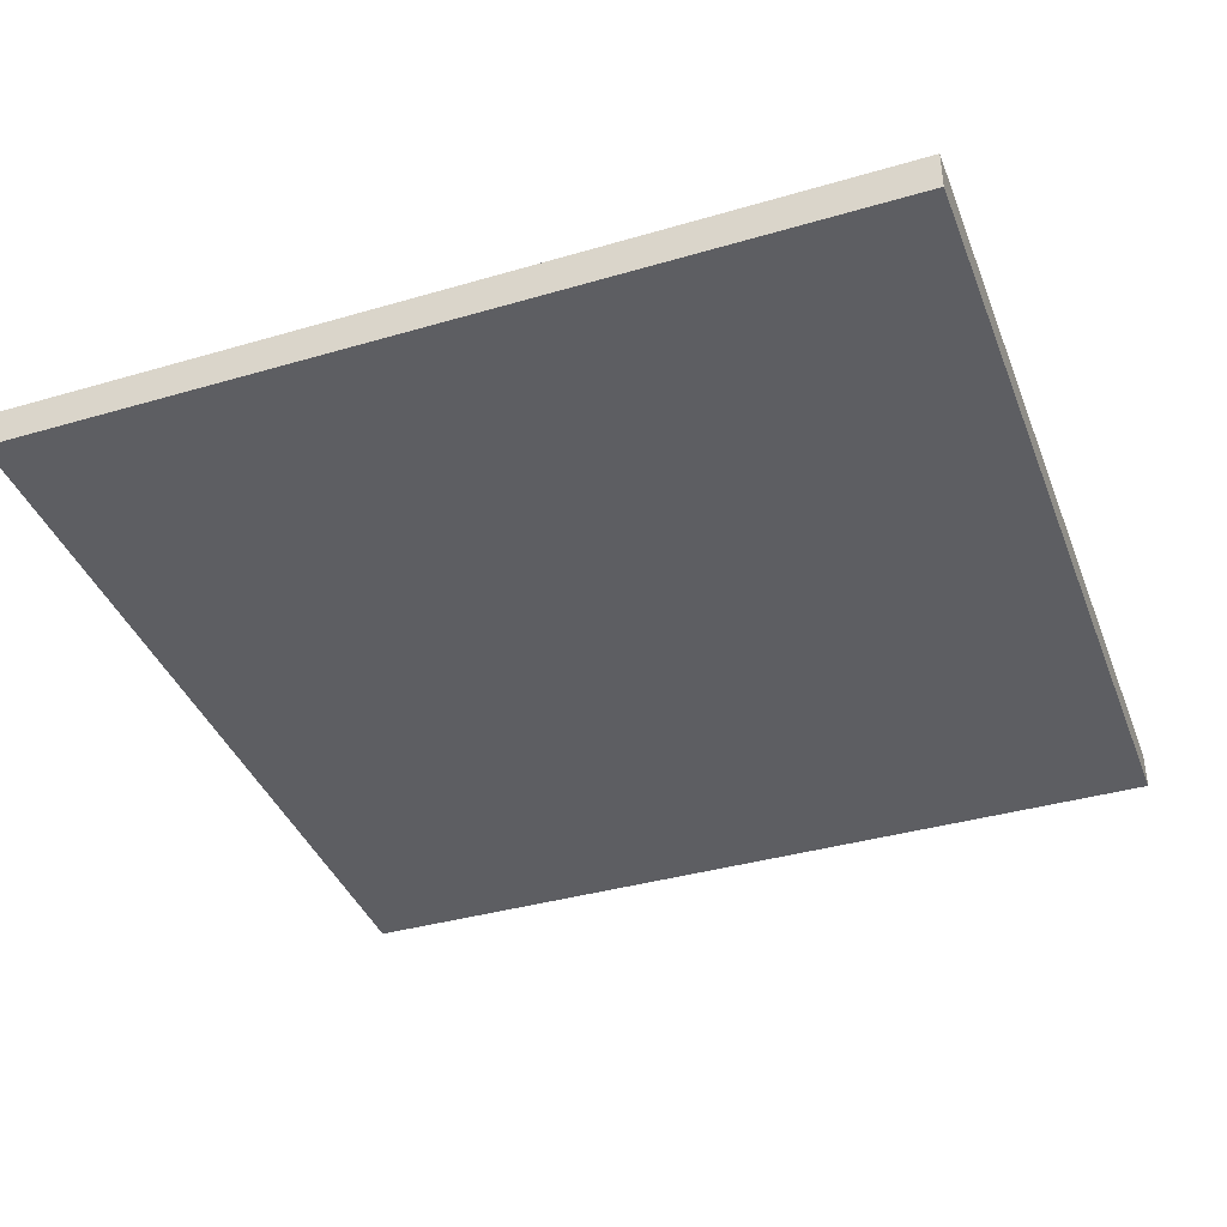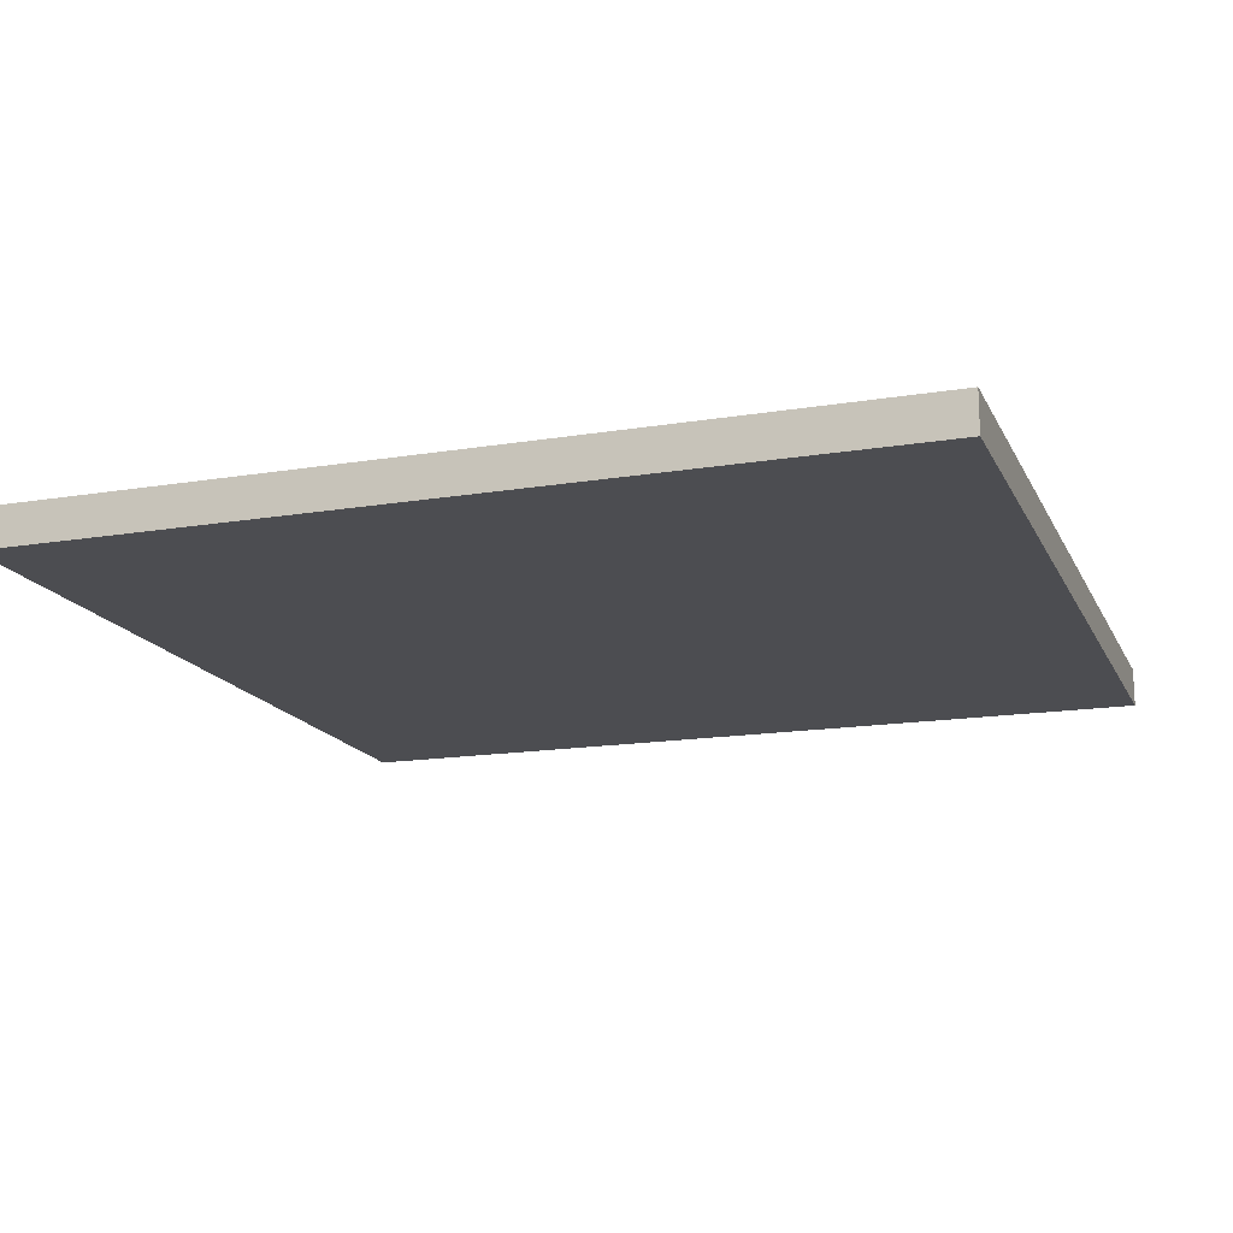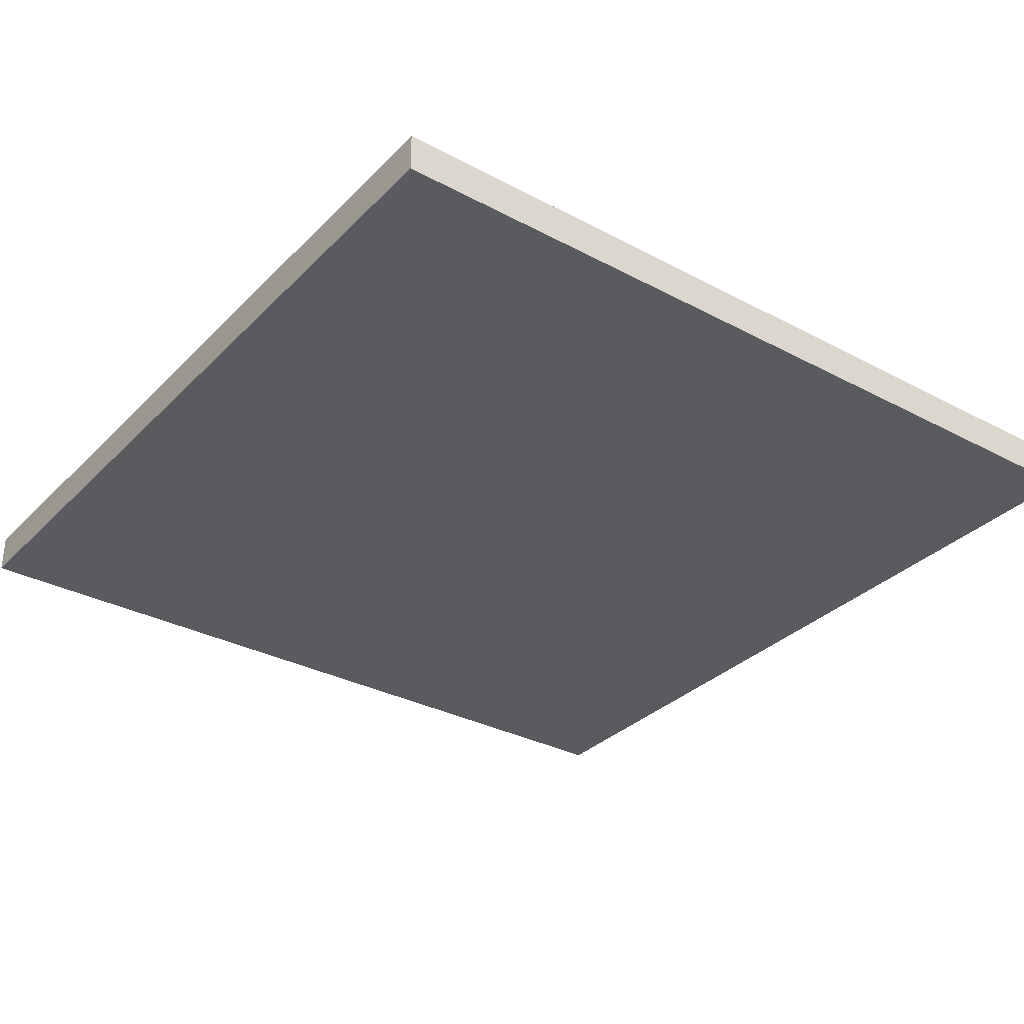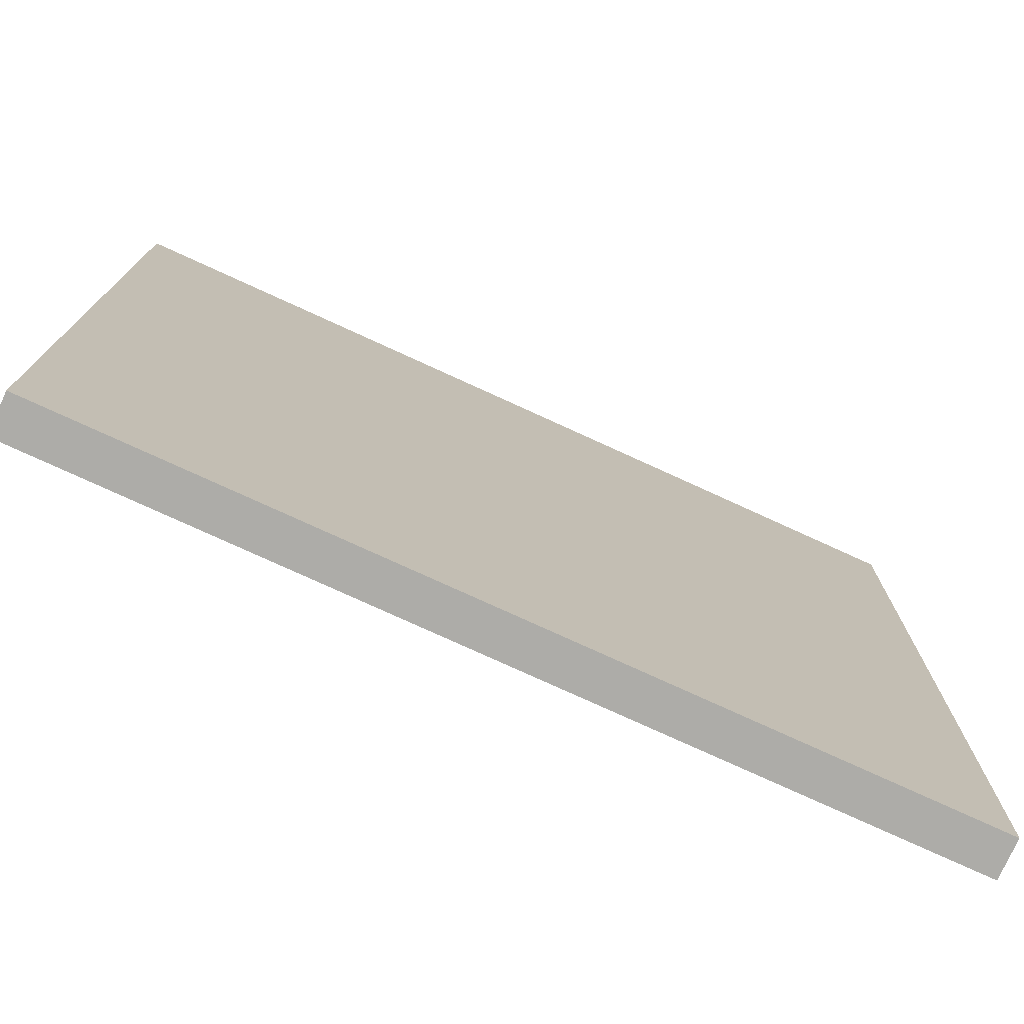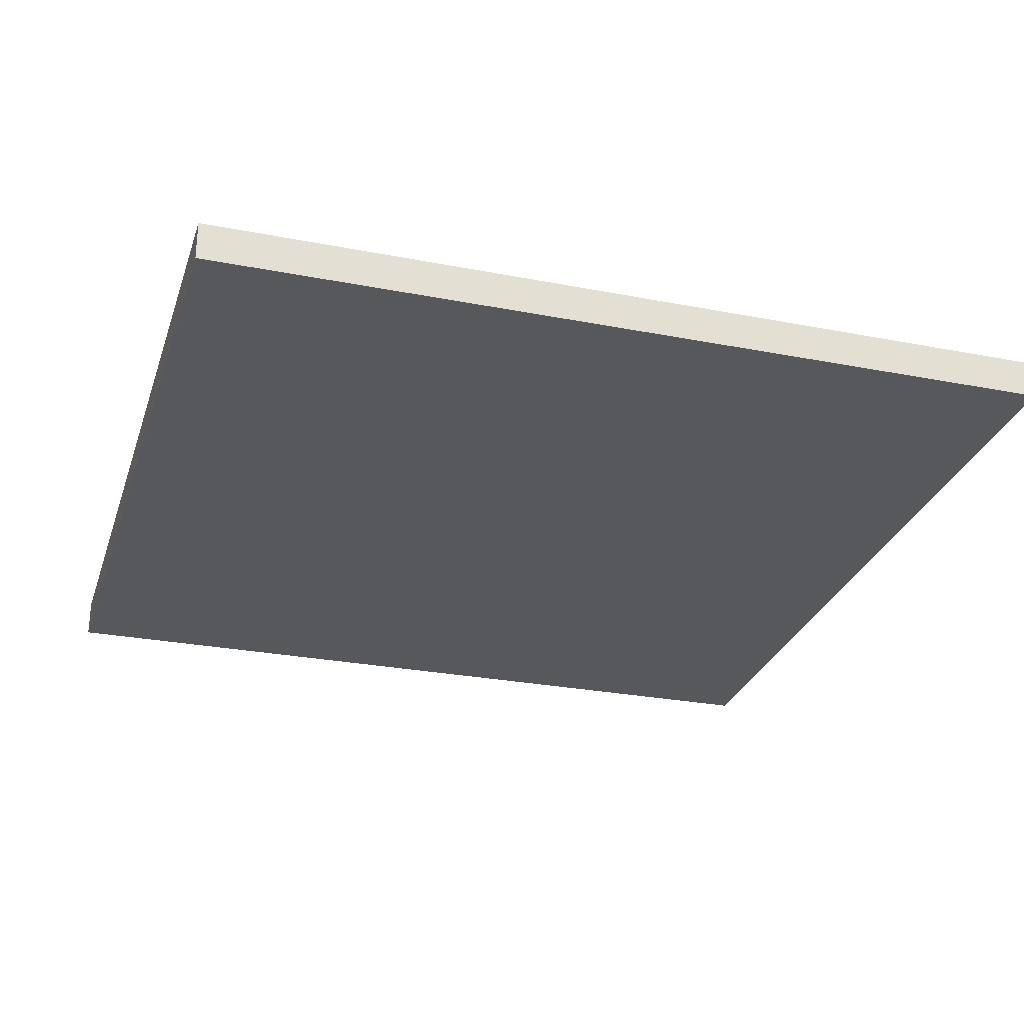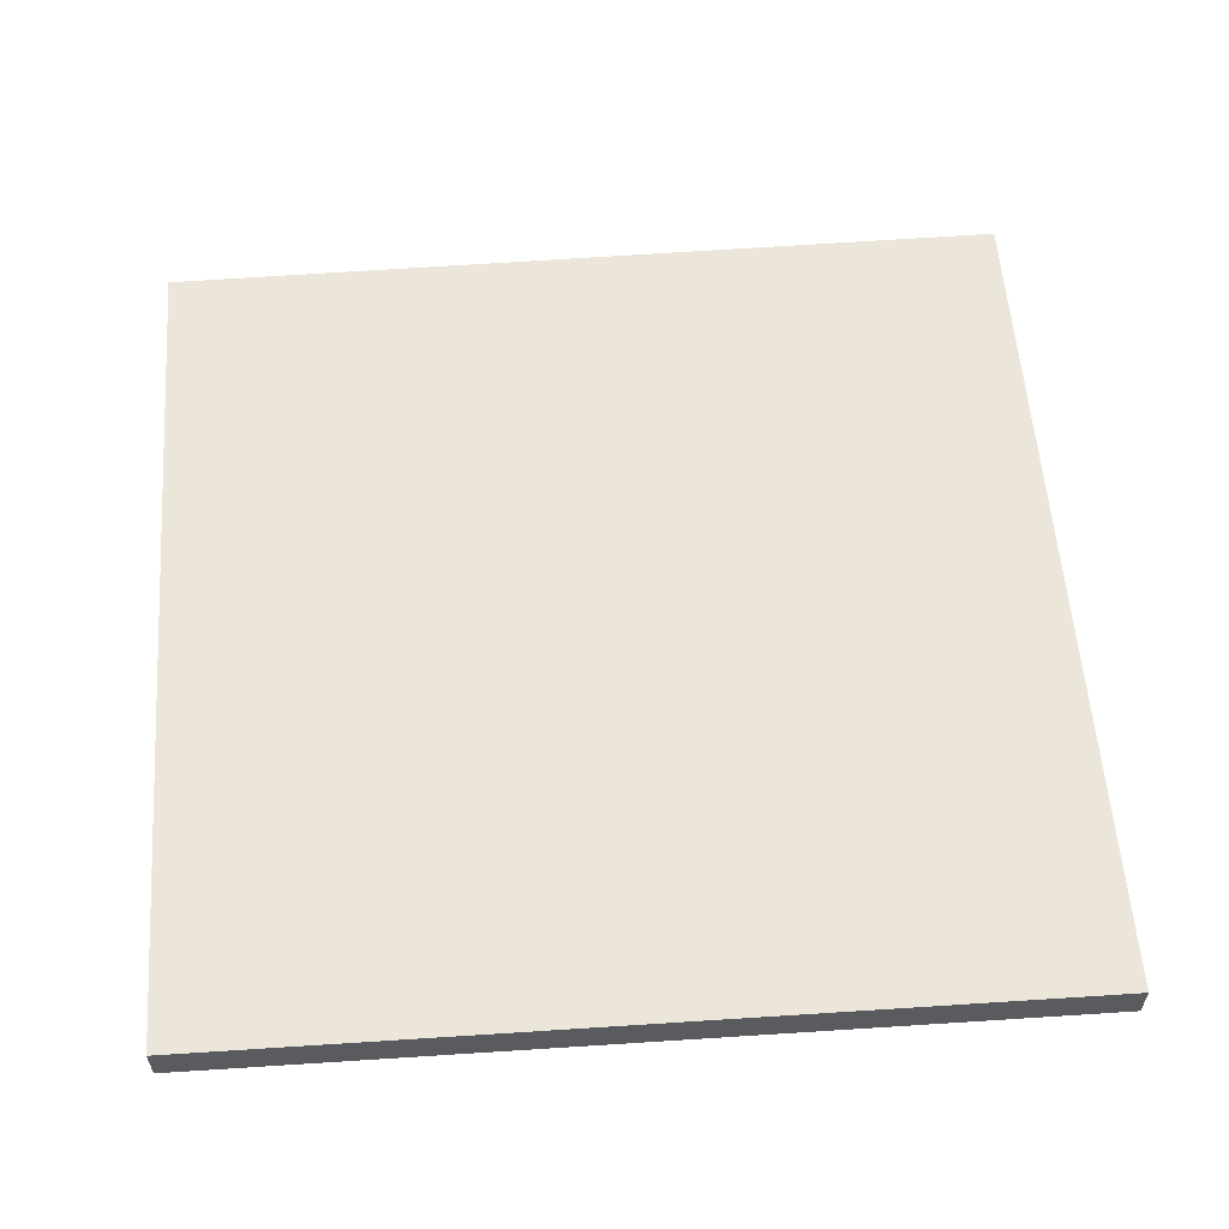
<metadata>
{"format":"obj","ext":"obj","renderer":"f3d","projection":"perspective","resolution":1024,"background":"white","views":[{"elev":-38.9,"azim":-70.1,"up":"+Y"},{"elev":-16.1,"azim":-71.3,"up":"+Y"},{"elev":-32.4,"azim":53.6,"up":"+Y"},{"elev":-76.7,"azim":-24.6,"up":"+Z"},{"elev":-27.7,"azim":163.5,"up":"+Y"},{"elev":57.3,"azim":-94.2,"up":"+Y"}]}
</metadata>
<code>
v  -0.7794 0.07 0.7742
v  -0.7705 0.07 -0.7742
v  -0.7705 0 -0.7742
v  -0.7794 0 0.7742
v  0.778 0.07 0.7772
v  0.778 0 0.7772
v  0.772 0.07 -0.7772
v  0.772 0 -0.7772
g 400
f 1 2 3 4
f 5 1 4 6
f 7 5 6 8
f 2 7 8 3
f 4 3 8 6
f 7 2 1 5

</code>
